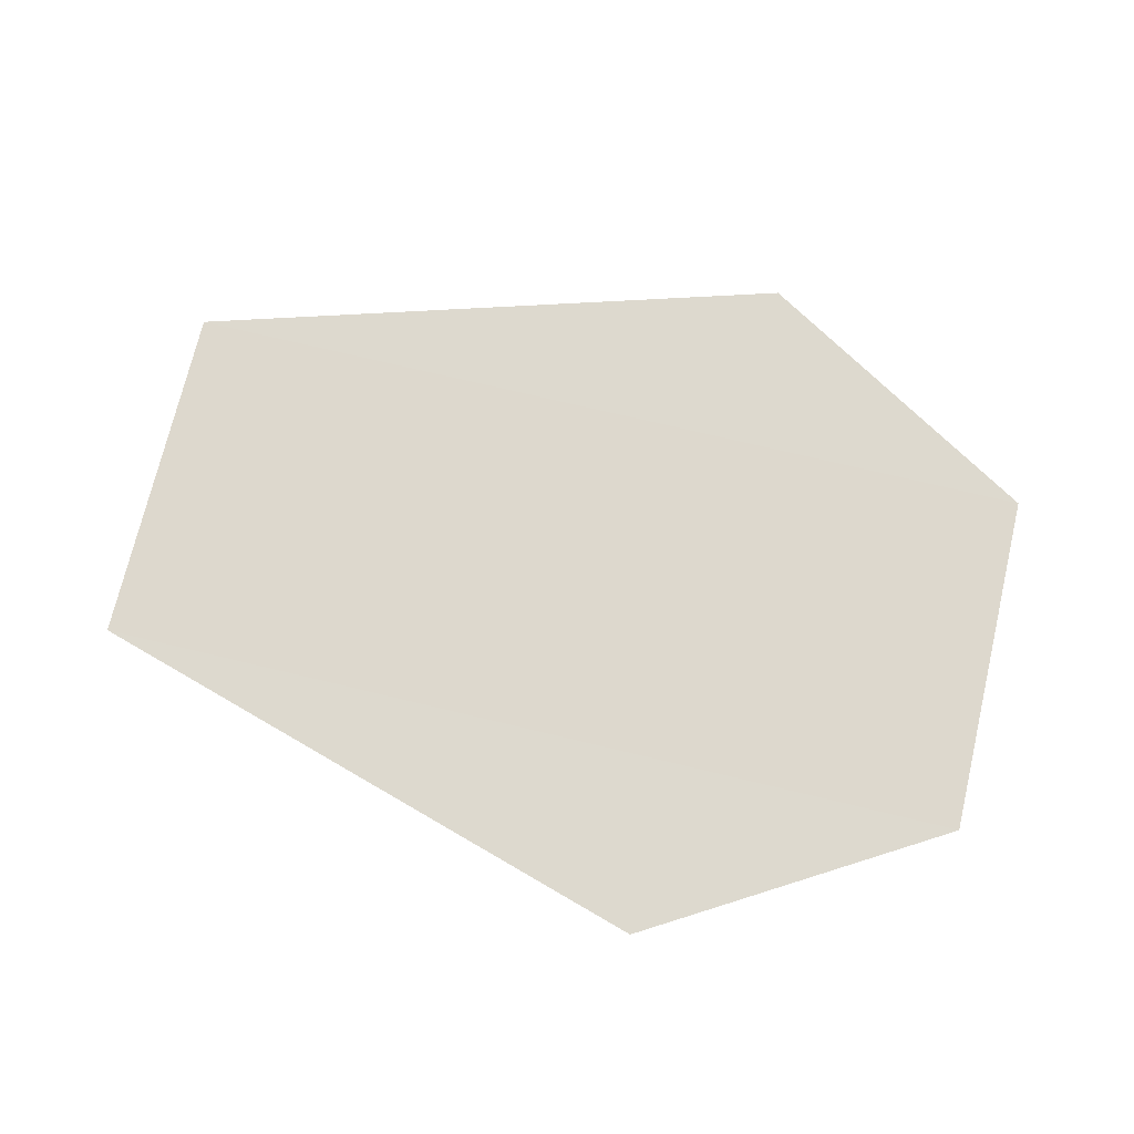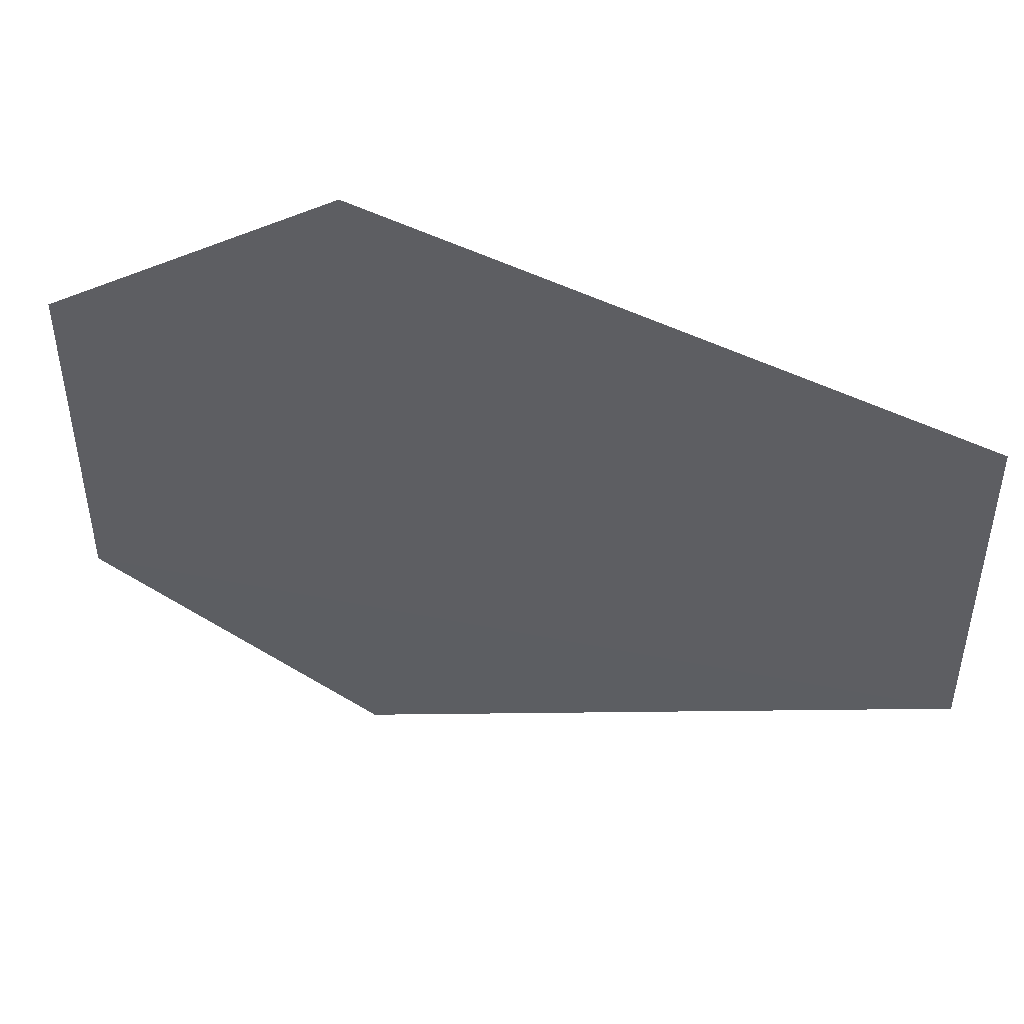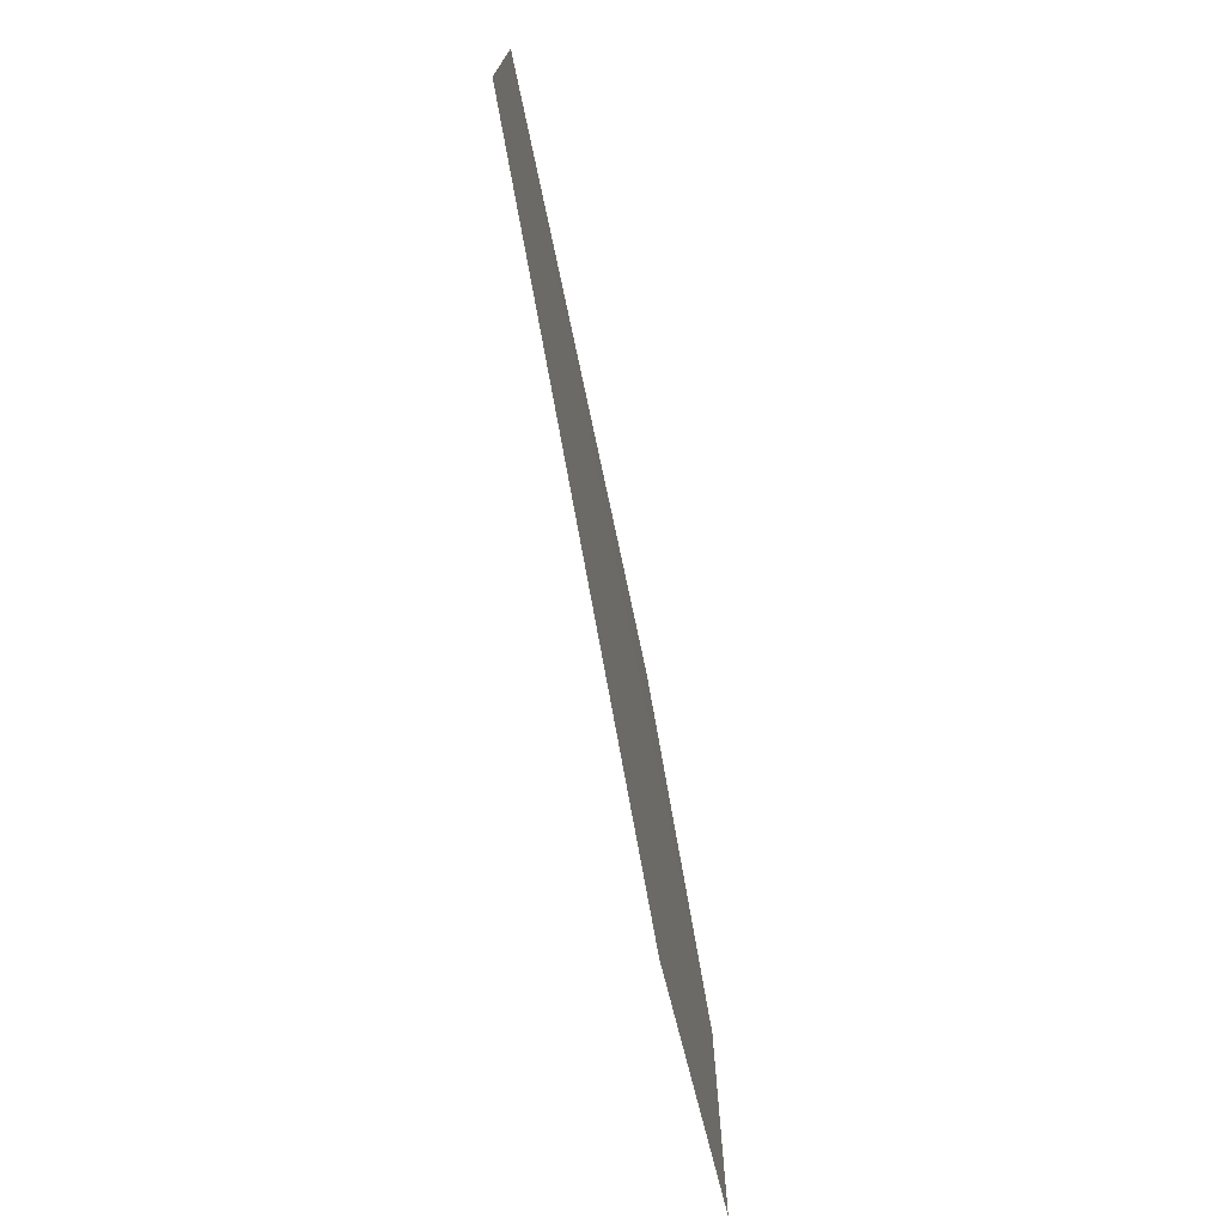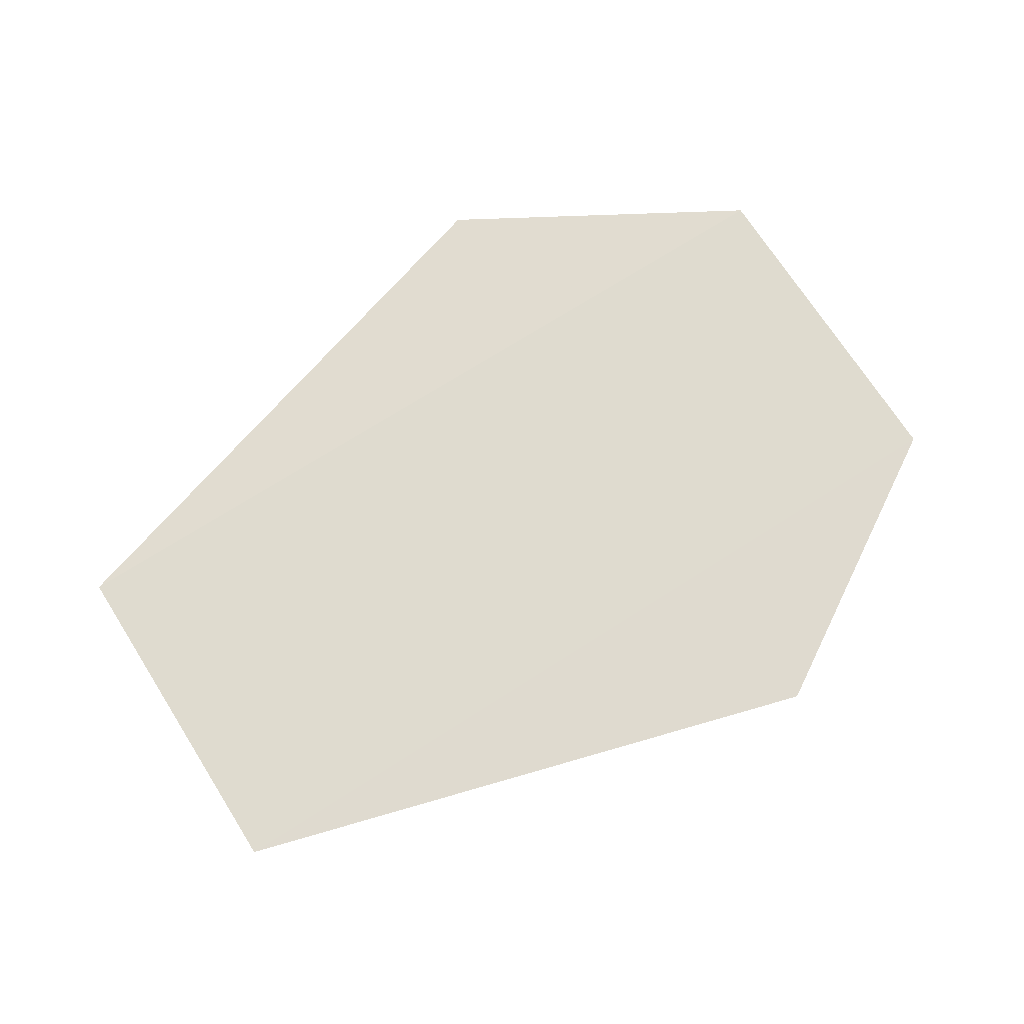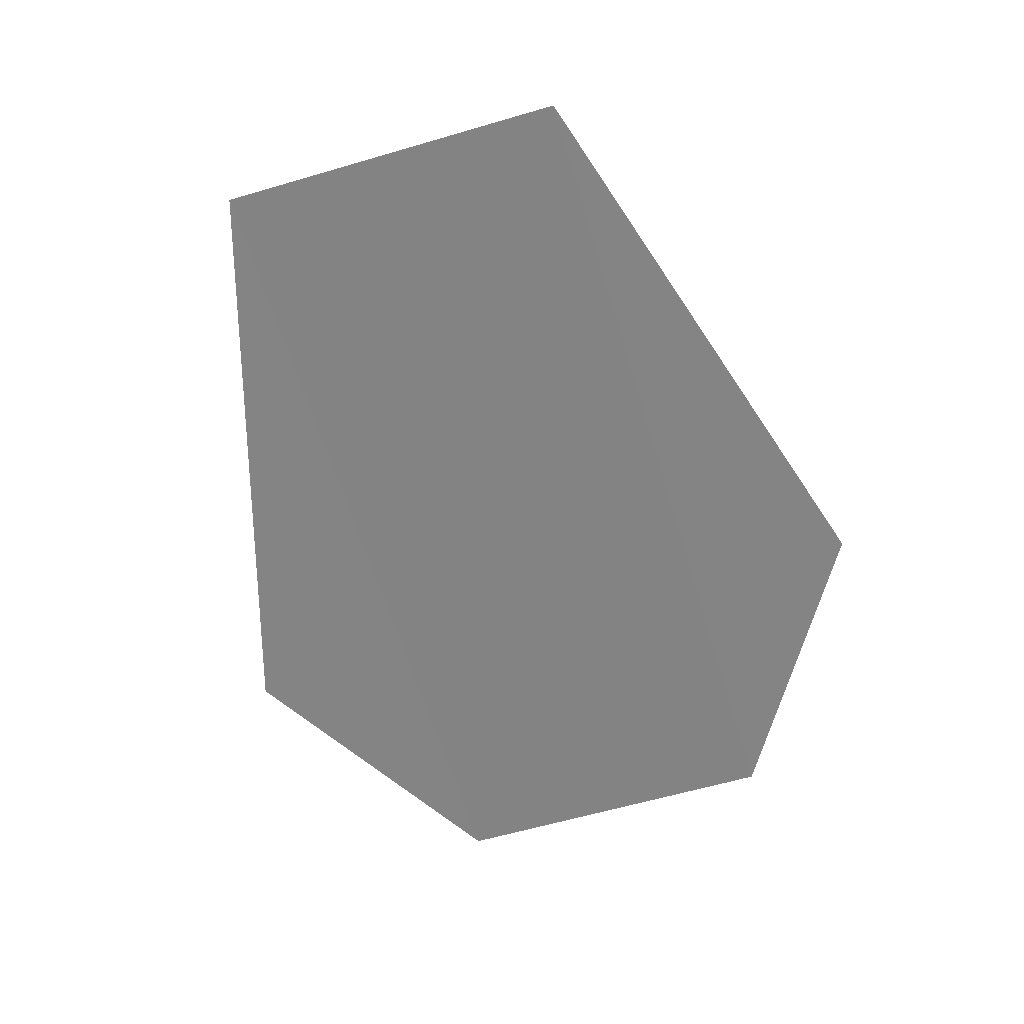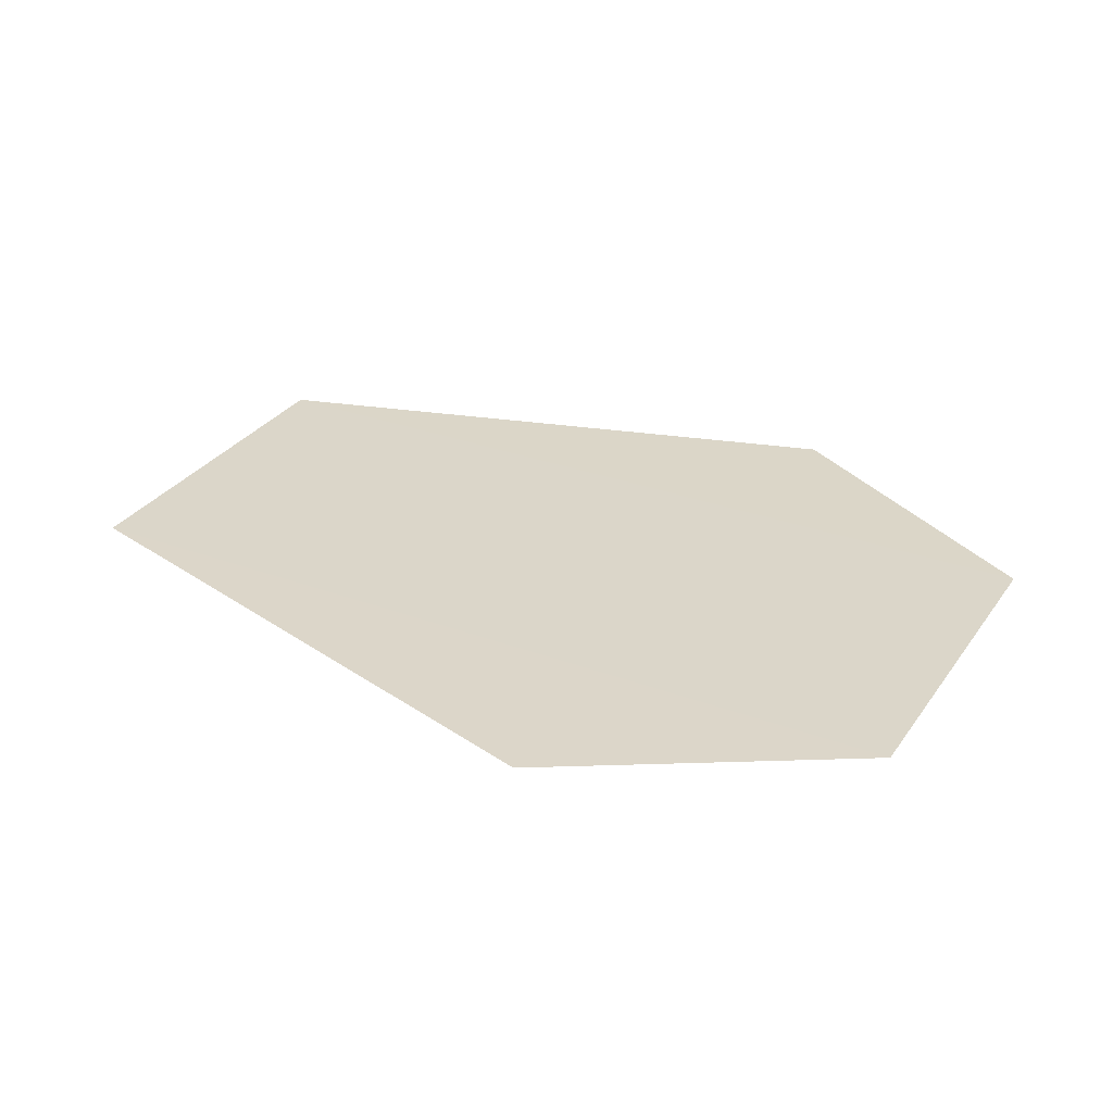
<metadata>
{"format":"obj","ext":"obj","renderer":"f3d","projection":"perspective","resolution":1024,"background":"white","views":[{"elev":72.1,"azim":13.5,"up":"+Y"},{"elev":46.8,"azim":-166.9,"up":"+Z"},{"elev":-75.2,"azim":-78.7,"up":"+Z"},{"elev":70.1,"azim":-32.7,"up":"+Y"},{"elev":-61.0,"azim":-73.3,"up":"+Y"},{"elev":30.1,"azim":28.3,"up":"+Y"}]}
</metadata>
<code>
o 8962
v 2206 1901 13.19
v 2206 1901 13.19
v 2206 1901 13.19
v 2206 1901 13.19
v 2206 1901 13.21
v 2206 1901 13.19
v 2206 1901 13.21
v 2206 1901 13.19
v 2206 1901 13.19
v 2206 1901 13.19
v 2206 1901 13.21
v 2206 1901 13.19
v 2206 1901 13.21
v 2206 1901 13.21
v 2206 1901 13.21
v 2206 1901 13.21
v 2206 1901 13.21
v 2206 1901 13.21
f 1 2 3
f 4 2 5
f 6 5 7
f 8 9 3
f 10 9 11
f 12 11 13
f 14 15 16
f 17 18 16

</code>
